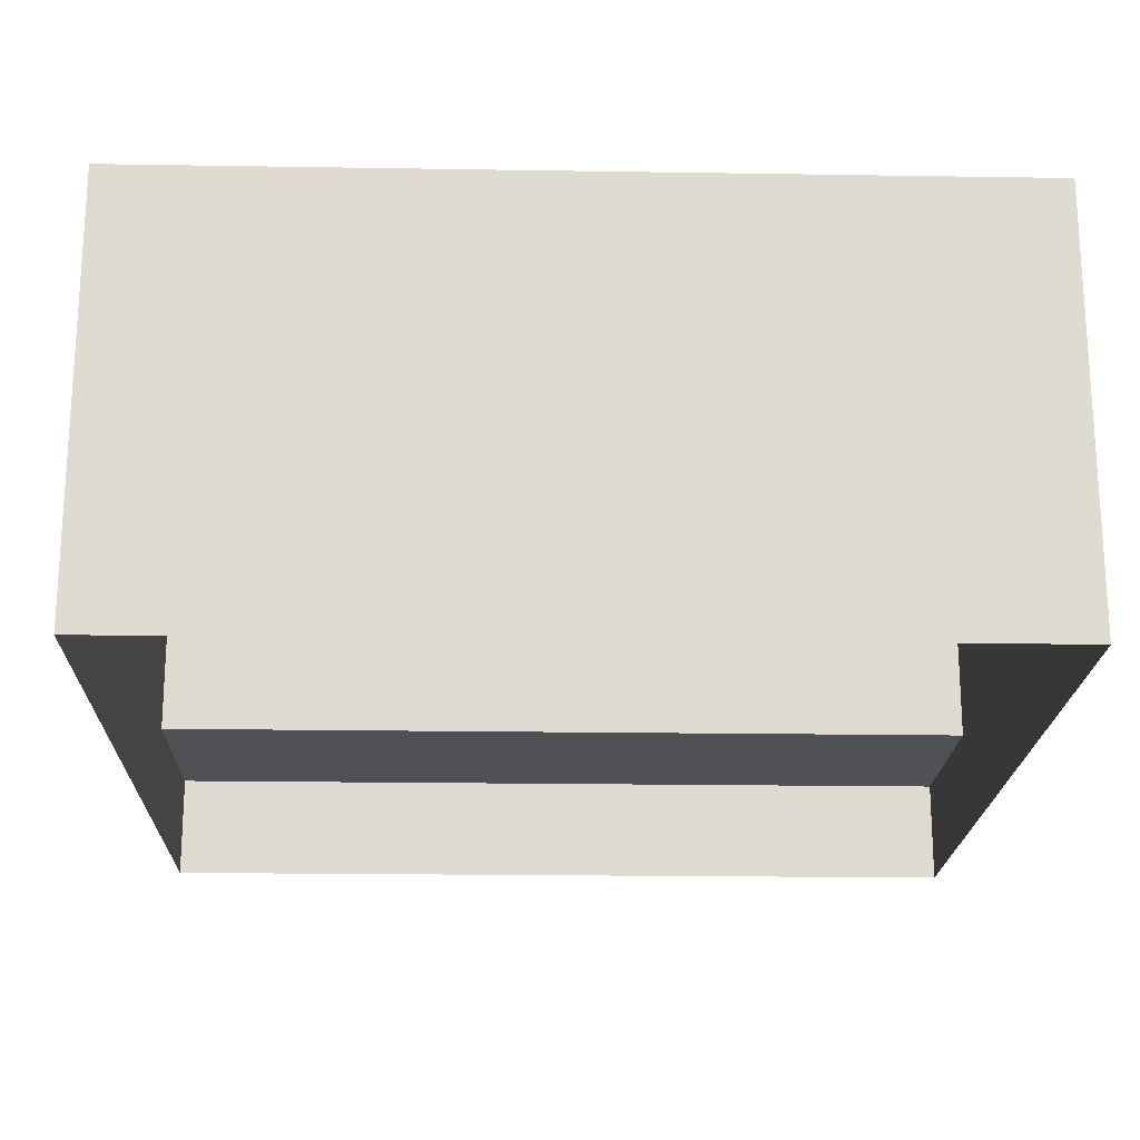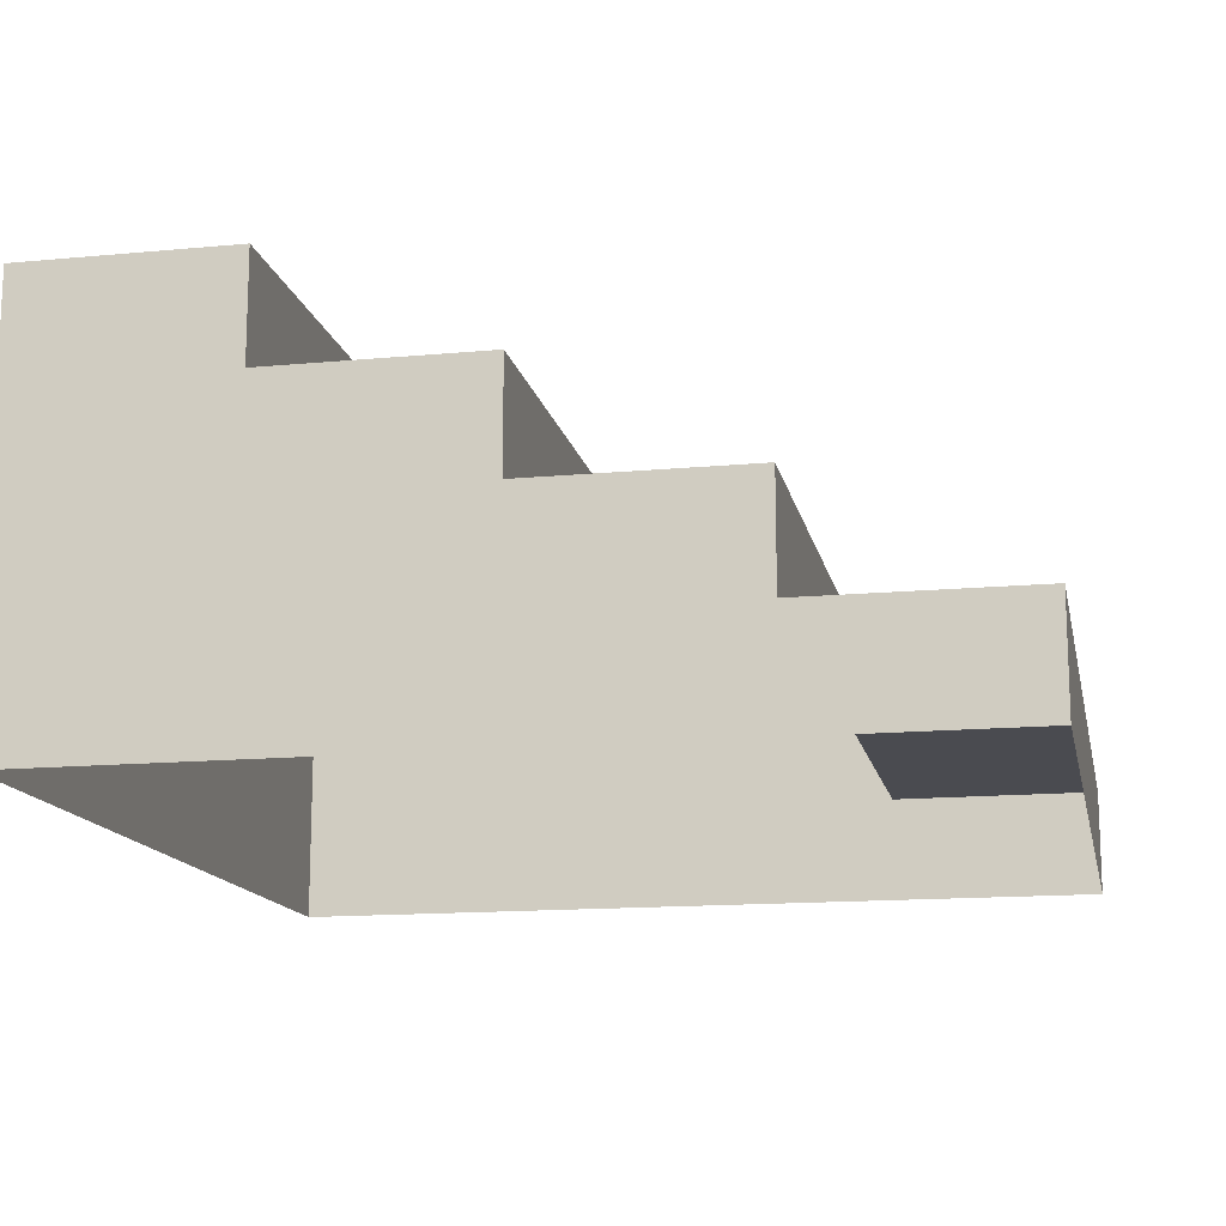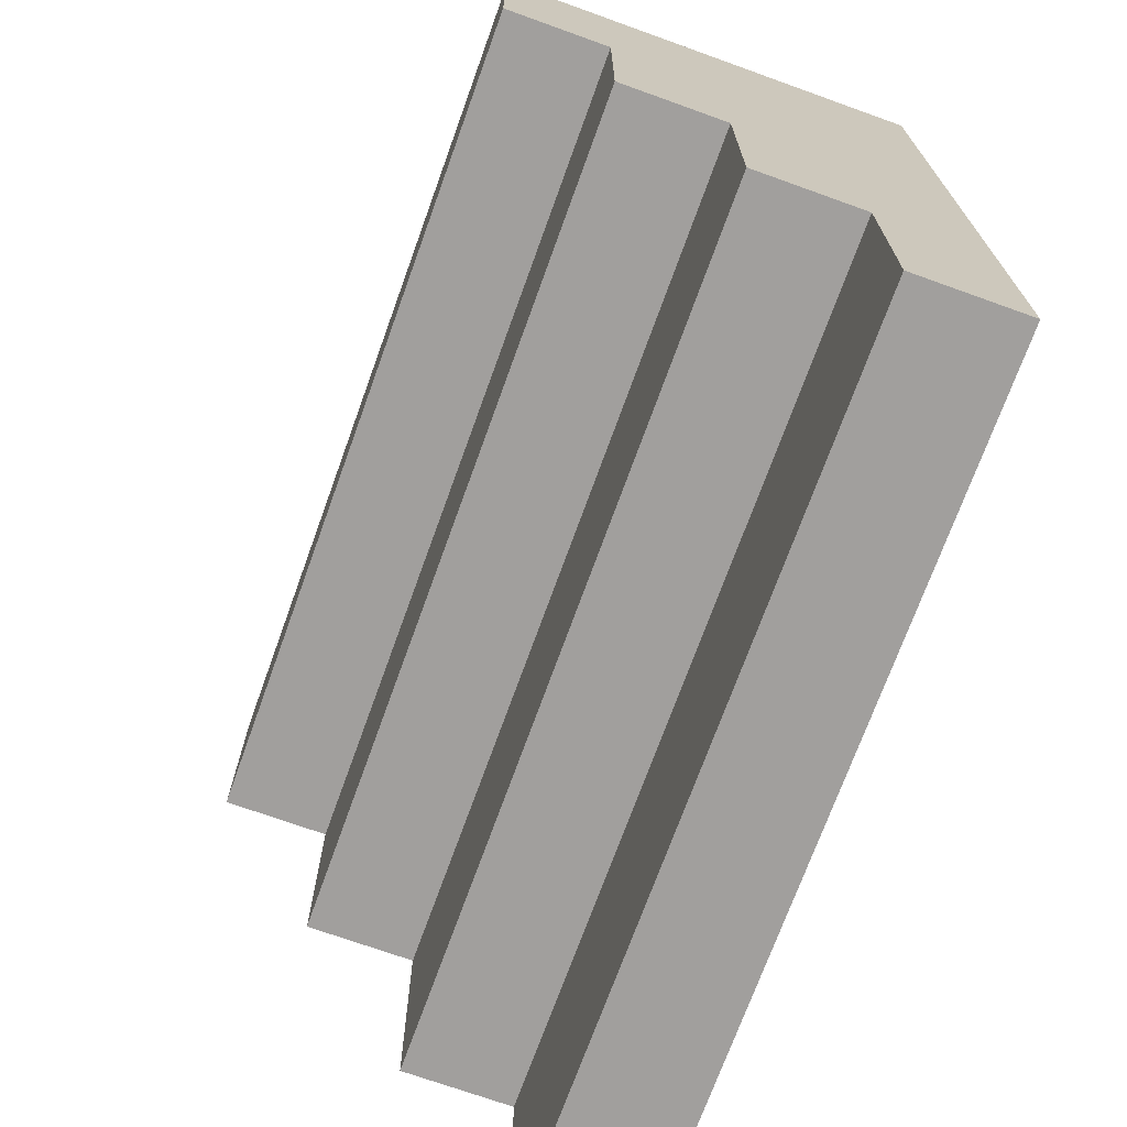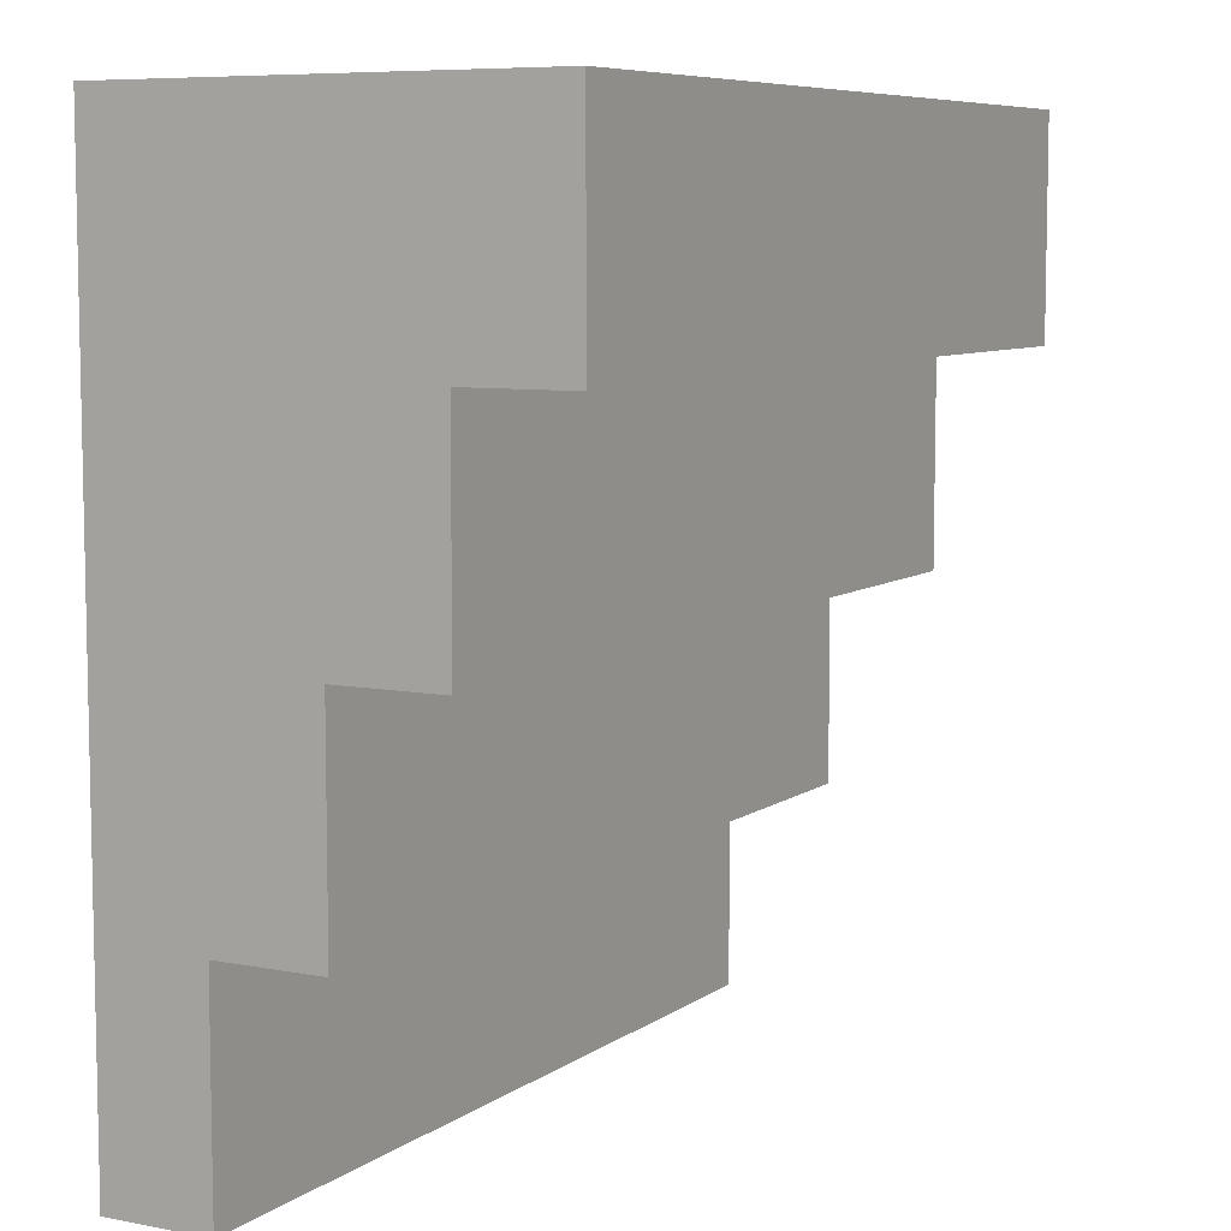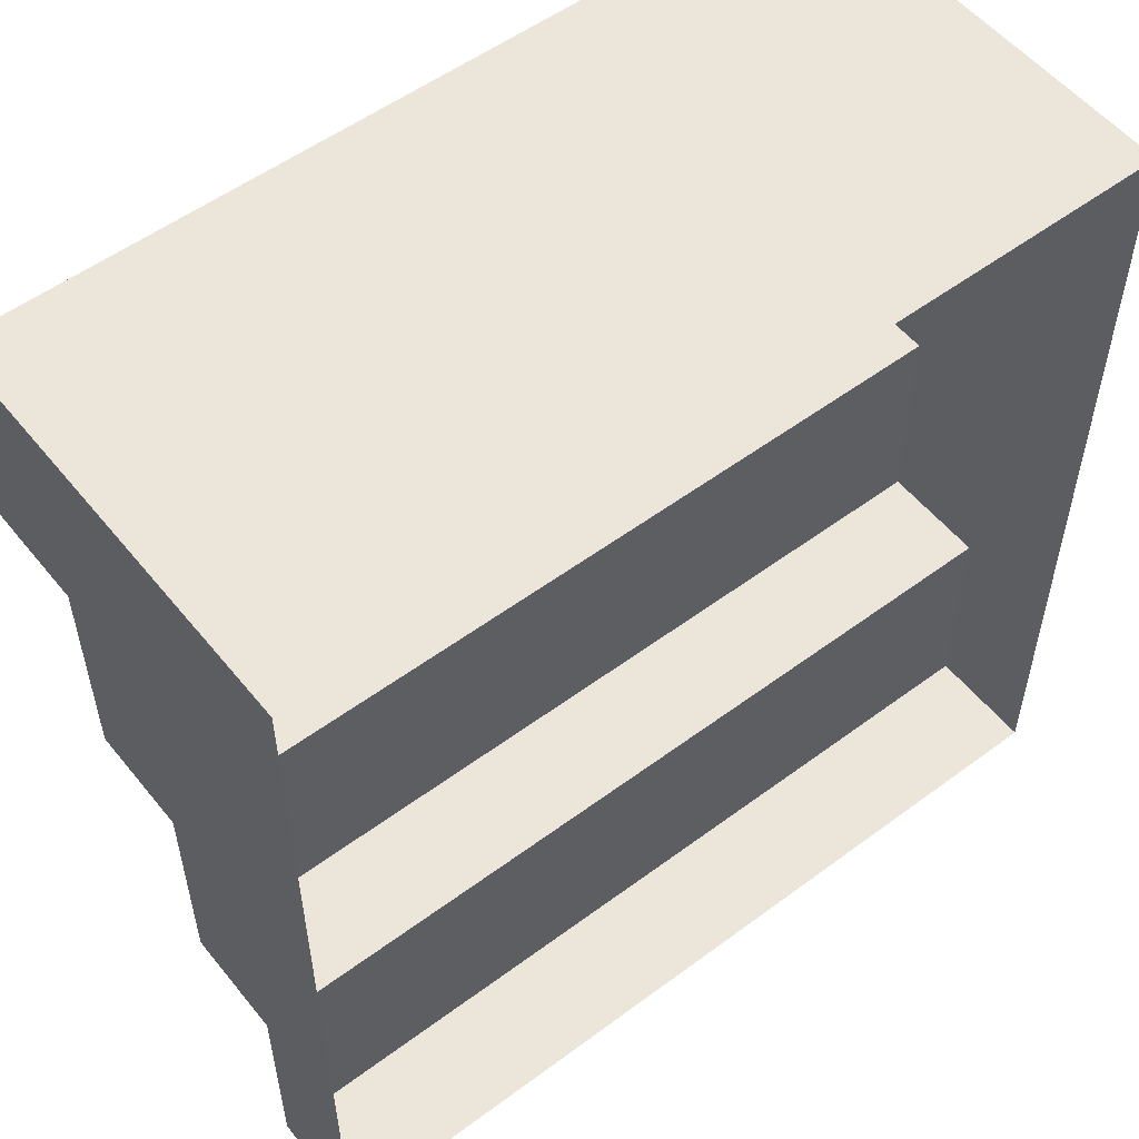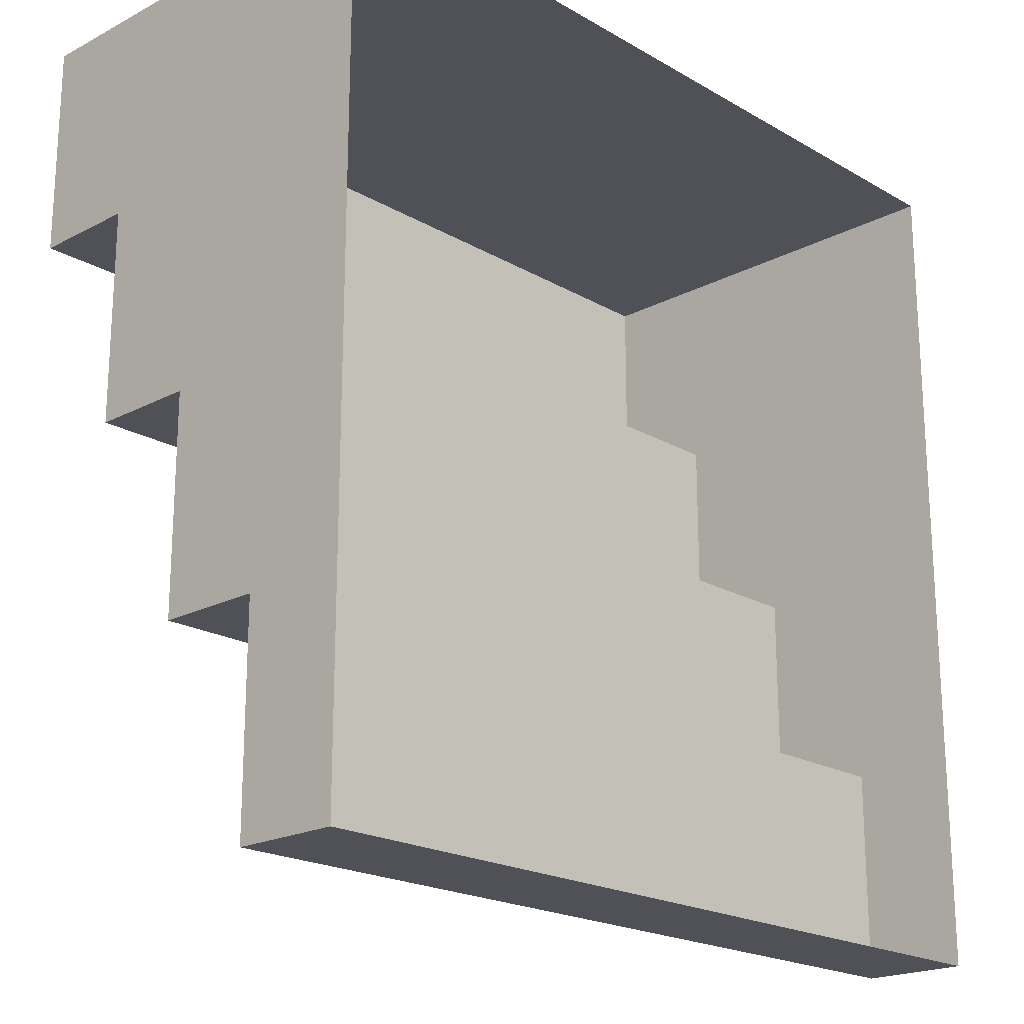
<metadata>
{"format":"obj","ext":"obj","renderer":"f3d","projection":"perspective","resolution":1024,"background":"white","views":[{"elev":-19.8,"azim":-1.7,"up":"+Y"},{"elev":-14.4,"azim":101.6,"up":"+Y"},{"elev":-71.5,"azim":-109.8,"up":"+Z"},{"elev":7.5,"azim":118.9,"up":"+Z"},{"elev":54.3,"azim":-38.2,"up":"+Z"},{"elev":-20.3,"azim":-46.4,"up":"+Z"}]}
</metadata>
<code>
g Steps_Mini
v 0 0 0
v 0 1 0
v 0 0 -2
v 2 0 0
v 2 1 0
v 2 0 -2
v 0 0.25 -2
v 2 0.25 -2
v 0 1 -0.5
v 2 1 -0.5
v 2 0.75 -0.5
v 2 0.75 -1
v 2 0.5 -1
v 2 0.5 -1.5
v 2 0.25 -1.5
v 0 0.75 -1
v 0 0.75 -0.5
v 0 0.5 -1.5
v 0 0.5 -1
v 0 0.25 -1.5
f 20 7 3 1
f 7 8 6 3
f 5 2 1 4
f 10 5 4 11
f 19 18 20 1
f 17 16 19 1
f 2 9 17 1
f 14 13 4 15
f 17 9 10 11
f 12 11 4 13
f 11 12 16 17
f 19 16 12 13
f 13 14 18 19
f 5 10 9 2
f 20 18 14 15
f 15 8 7 20
f 8 15 4 6

</code>
